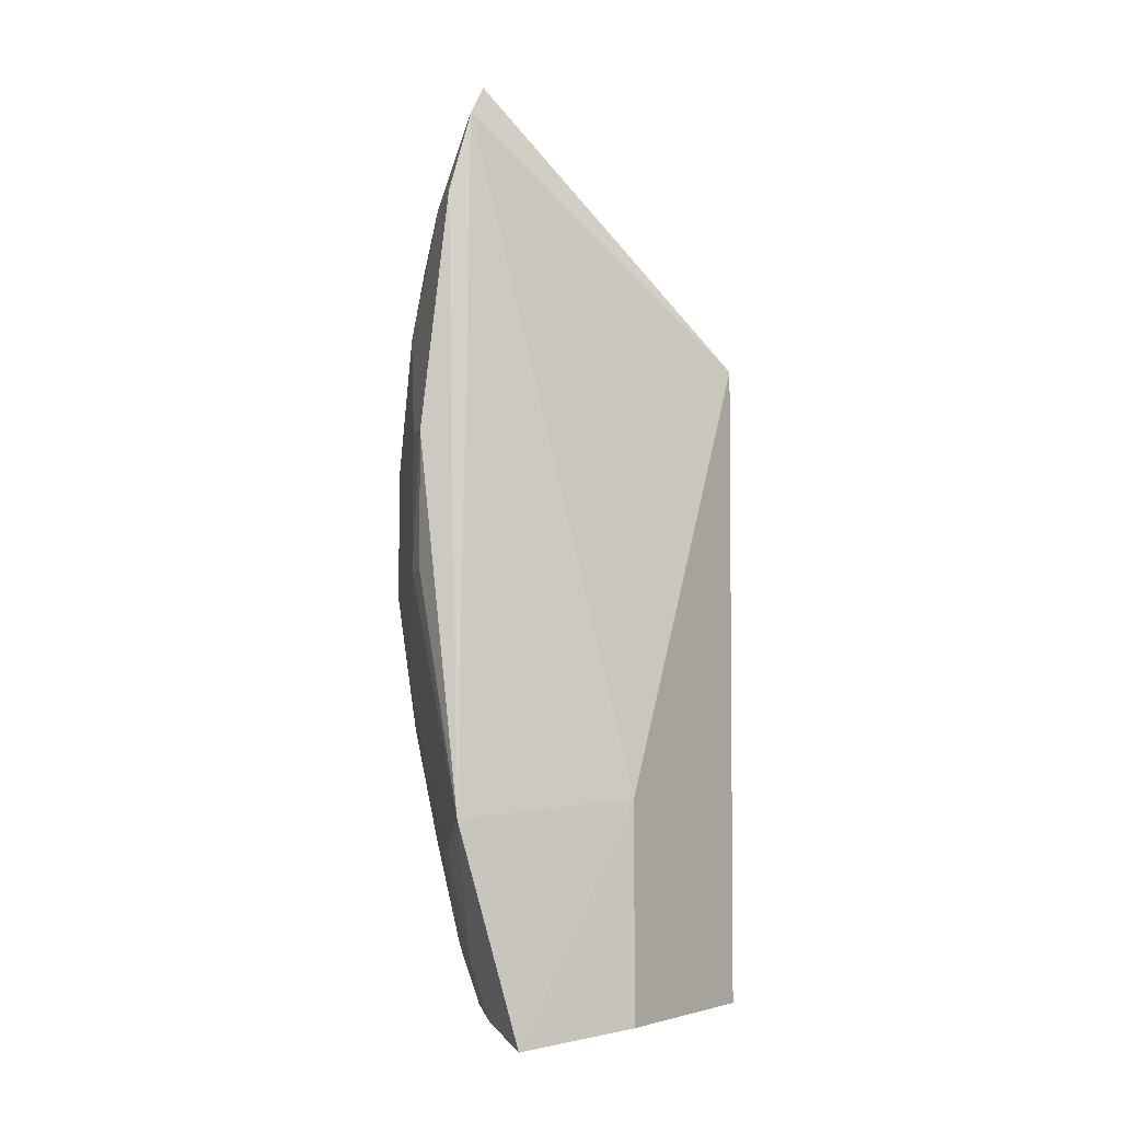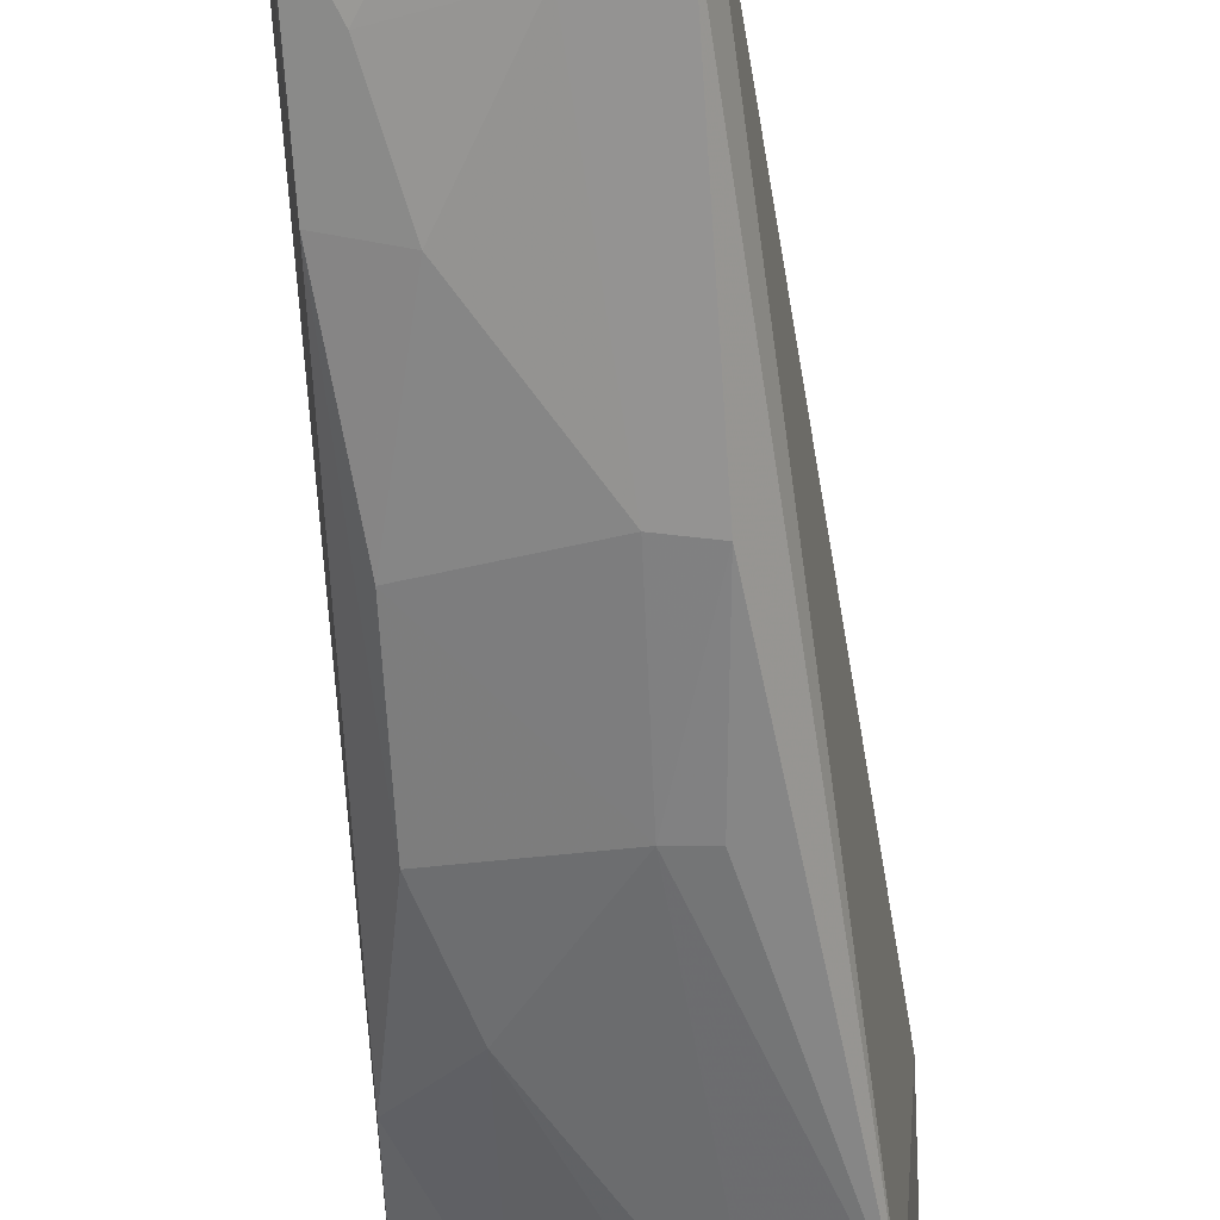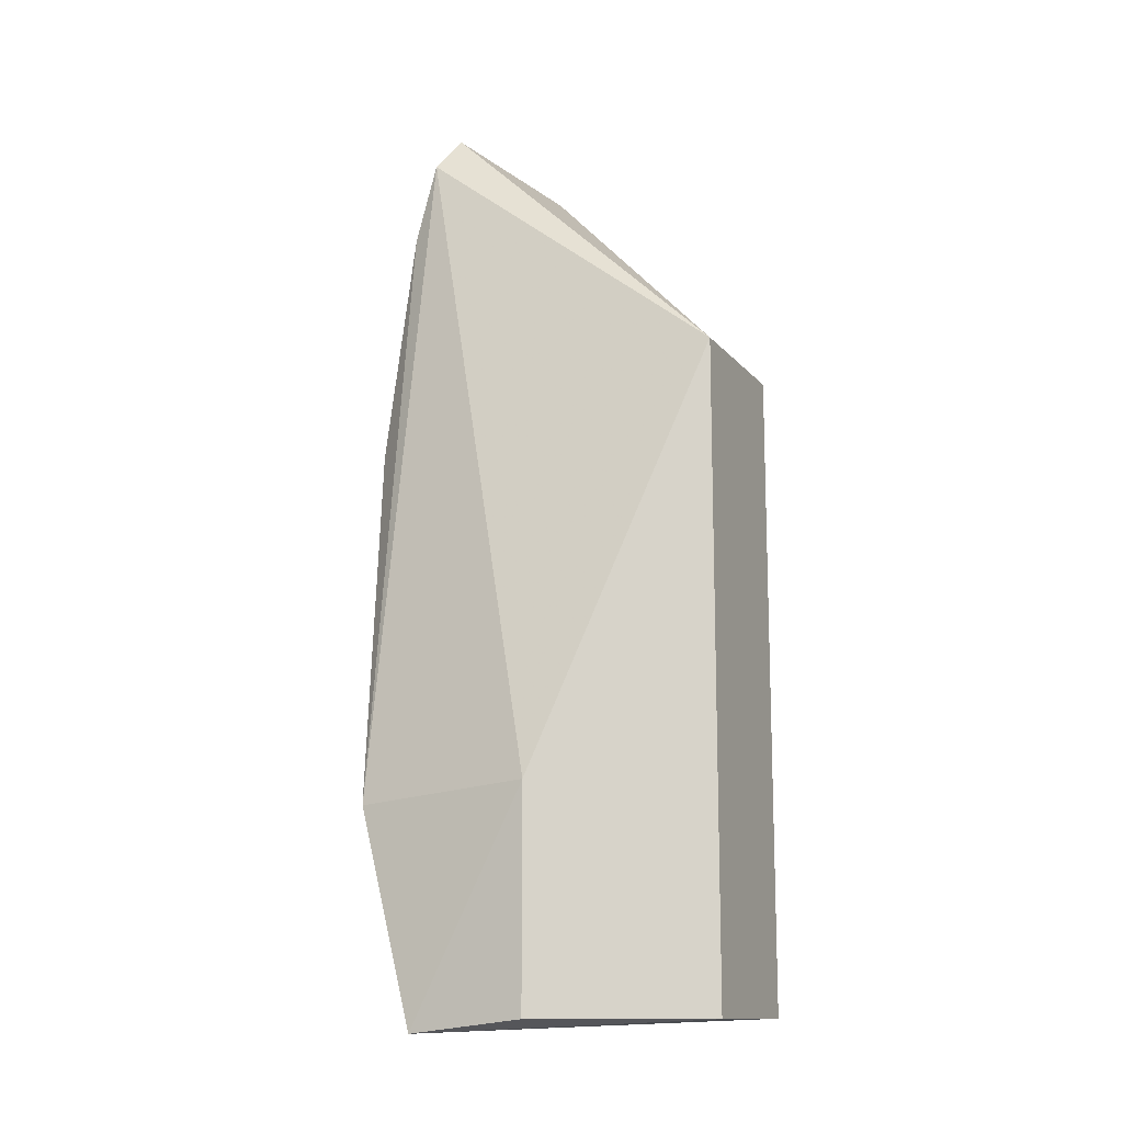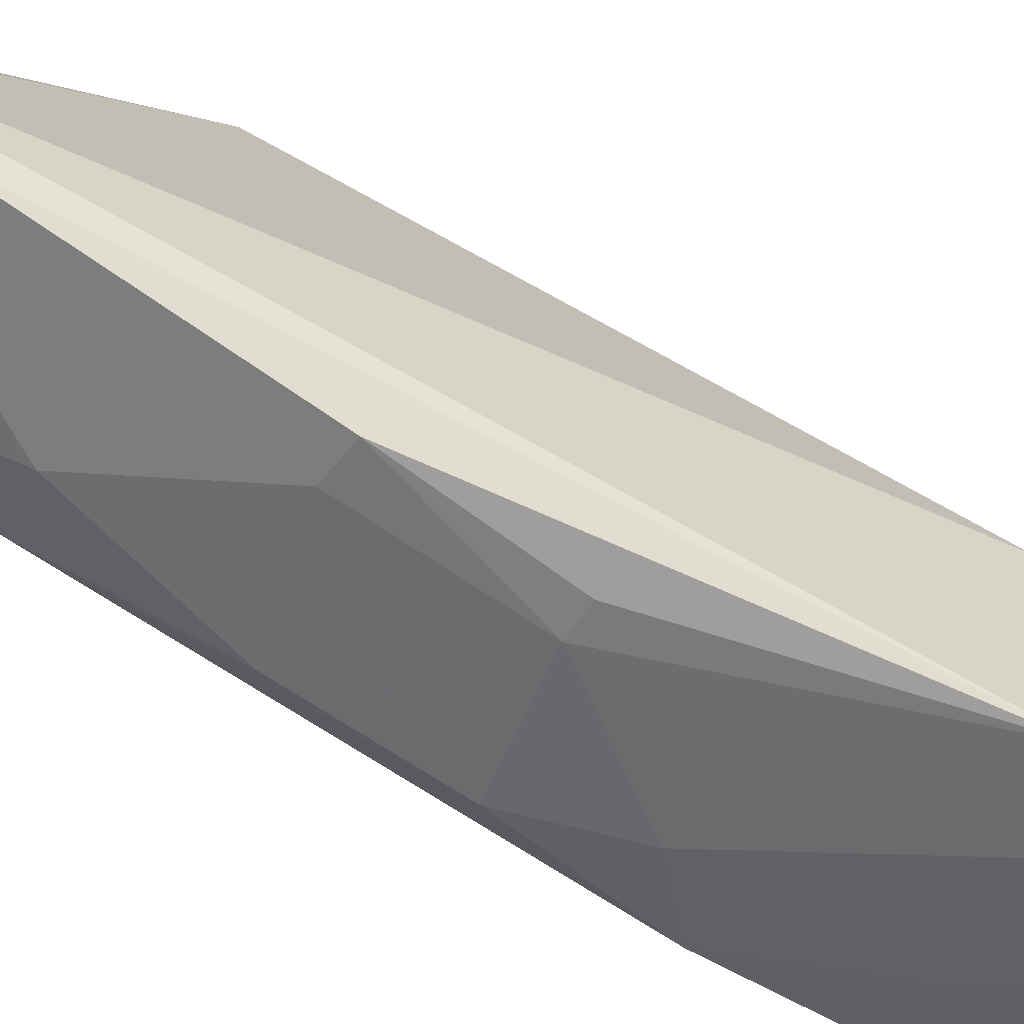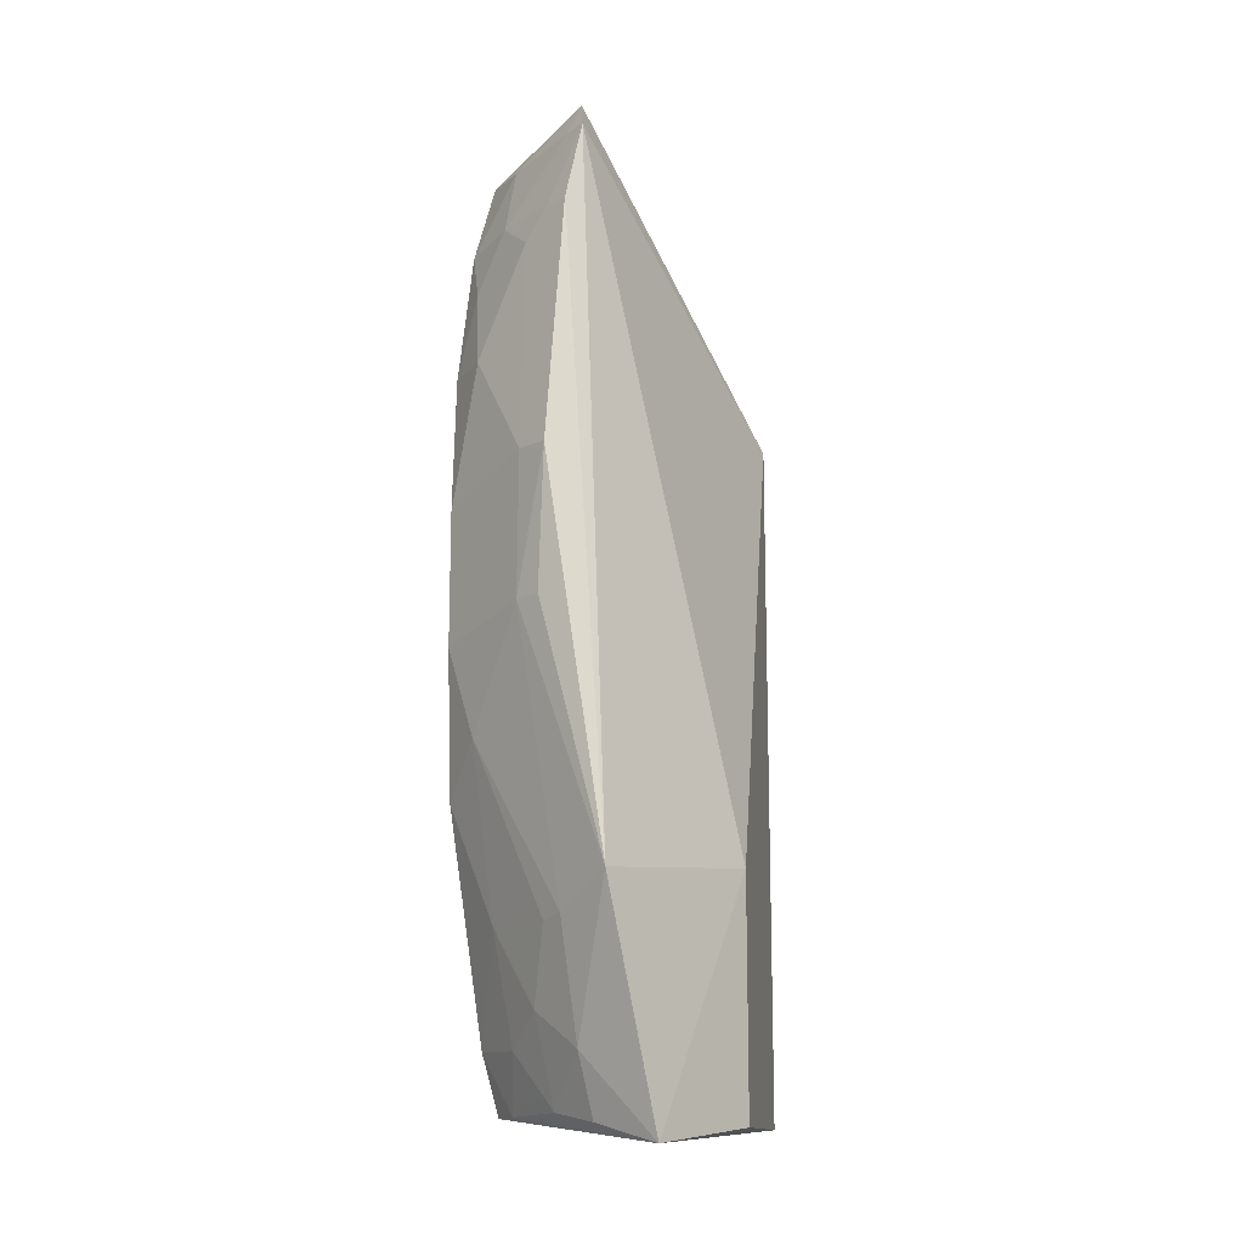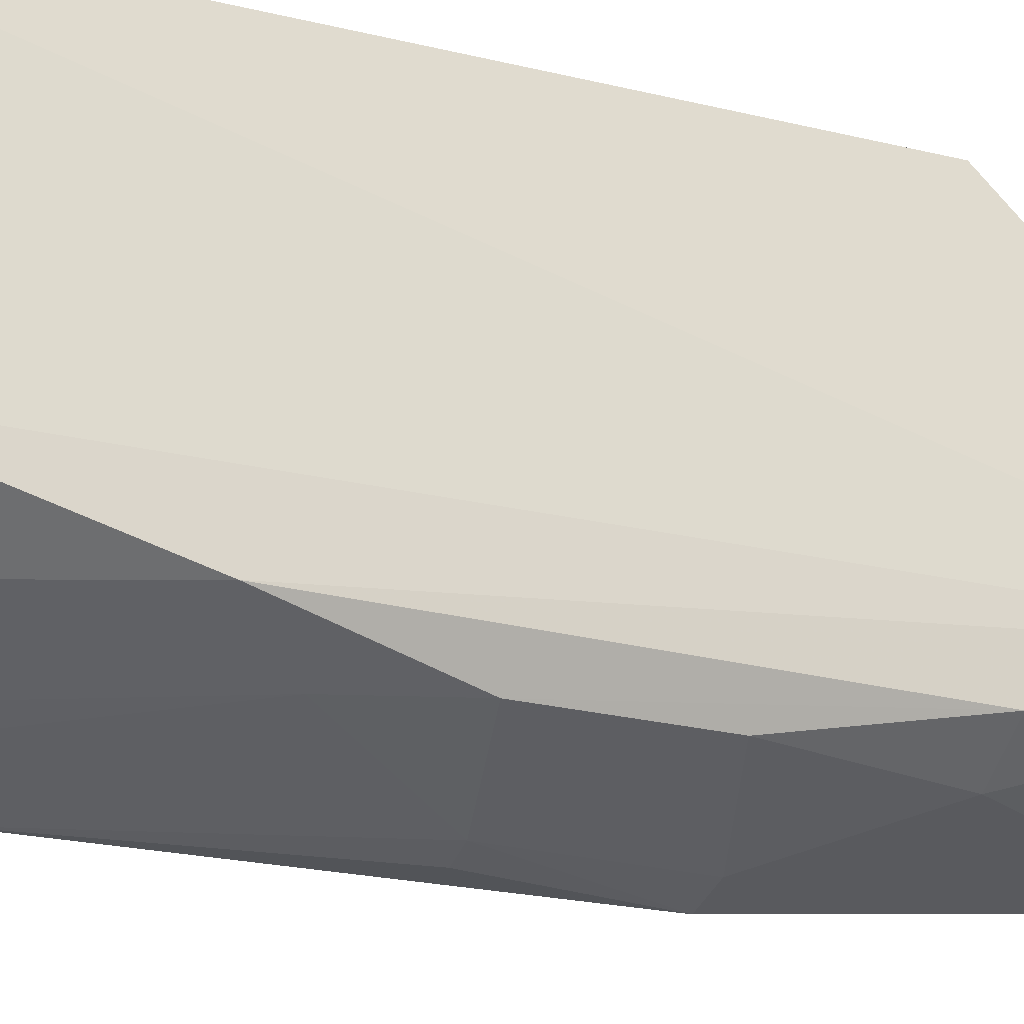
<metadata>
{"format":"obj","ext":"obj","renderer":"f3d","projection":"perspective","resolution":1024,"background":"white","views":[{"elev":-3.6,"azim":-117.7,"up":"+Y"},{"elev":-63.2,"azim":-177.0,"up":"+Z"},{"elev":-13.0,"azim":-65.7,"up":"+Y"},{"elev":-68.1,"azim":-124.0,"up":"+Z"},{"elev":-13.9,"azim":-142.9,"up":"+Y"},{"elev":-26.4,"azim":68.8,"up":"+Z"}]}
</metadata>
<code>
v 0.2279 -0.2652 -0.1885
v 0.2185 -0.2604 -0.3106
v 0.2237 0.2328 -0.3176
v 0.142 0.2462 -0.3457
v 0.09158 -0.2652 -0.2794
v 0.2071 -0.0348 -0.3671
v 0.137 0.09848 -0.1885
v 0.2207 -0.2286 -0.3216
v 0.09528 -0.2727 -0.3461
v 0.192 0.1111 -0.3662
v 0.2279 0.09848 -0.1885
v 0.137 -0.2652 -0.1885
v 0.09158 -0.1439 -0.2794
v 0.2184 -0.1092 -0.3513
v 0.1622 -0.2585 -0.337
v 0.187 0.1866 -0.3526
v 0.2182 0.1113 -0.352
v 0.1309 0.05151 -0.3875
v 0.1324 0.2285 -0.3573
v 0.2026 -0.26 -0.3191
v 0.1629 -0.2119 -0.3518
v 0.2073 0.03483 -0.3669
v 0.22 0.1841 -0.3385
v 0.1331 0.1838 -0.3703
v 0.1932 0.2264 -0.3364
v 0.1 -0.1527 -0.3793
v 0.1883 -0.2296 -0.3366
v 0.1334 -0.2632 -0.3444
v 0.1908 -0.0822 -0.3668
v 0.1498 0.05263 -0.3832
v 0.2045 0.1549 -0.3528
v 0.1487 0.185 -0.3654
v 0.1463 0.2292 -0.3523
v 0.1503 -0.02252 -0.3834
v 0.1911 -0.1709 -0.3497
v 0.1339 -0.2307 -0.3558
v 0.1335 -0.1701 -0.3697
v 0.1617 0.1687 -0.3658
v 0.1353 -0.02202 -0.3857
v 0.1471 -0.1722 -0.3653
f 7 3 4
f 8 1 2
f 8 3 1
f 9 2 1
f 11 7 1
f 11 1 3
f 11 3 7
f 12 7 5
f 12 1 7
f 12 9 1
f 12 5 9
f 13 5 7
f 13 9 5
f 14 3 8
f 17 14 6
f 17 3 14
f 19 13 7
f 19 7 4
f 20 8 2
f 20 2 9
f 22 17 6
f 22 10 17
f 23 3 17
f 25 4 3
f 25 23 16
f 25 3 23
f 26 9 13
f 26 13 19
f 26 19 24
f 26 24 18
f 27 20 15
f 27 8 20
f 27 15 21
f 28 20 9
f 28 15 20
f 29 6 14
f 30 10 22
f 30 18 24
f 31 23 17
f 31 17 10
f 31 16 23
f 32 24 19
f 32 19 16
f 33 19 4
f 33 4 25
f 33 25 16
f 33 16 19
f 34 6 29
f 34 18 30
f 34 30 22
f 34 22 6
f 35 27 21
f 35 14 8
f 35 8 27
f 35 29 14
f 36 21 15
f 36 15 28
f 36 28 9
f 36 9 26
f 37 34 29
f 37 26 34
f 37 36 26
f 37 21 36
f 38 30 24
f 38 10 30
f 38 24 32
f 38 32 16
f 38 31 10
f 38 16 31
f 39 34 26
f 39 26 18
f 39 18 34
f 40 35 21
f 40 29 35
f 40 37 29
f 40 21 37

</code>
